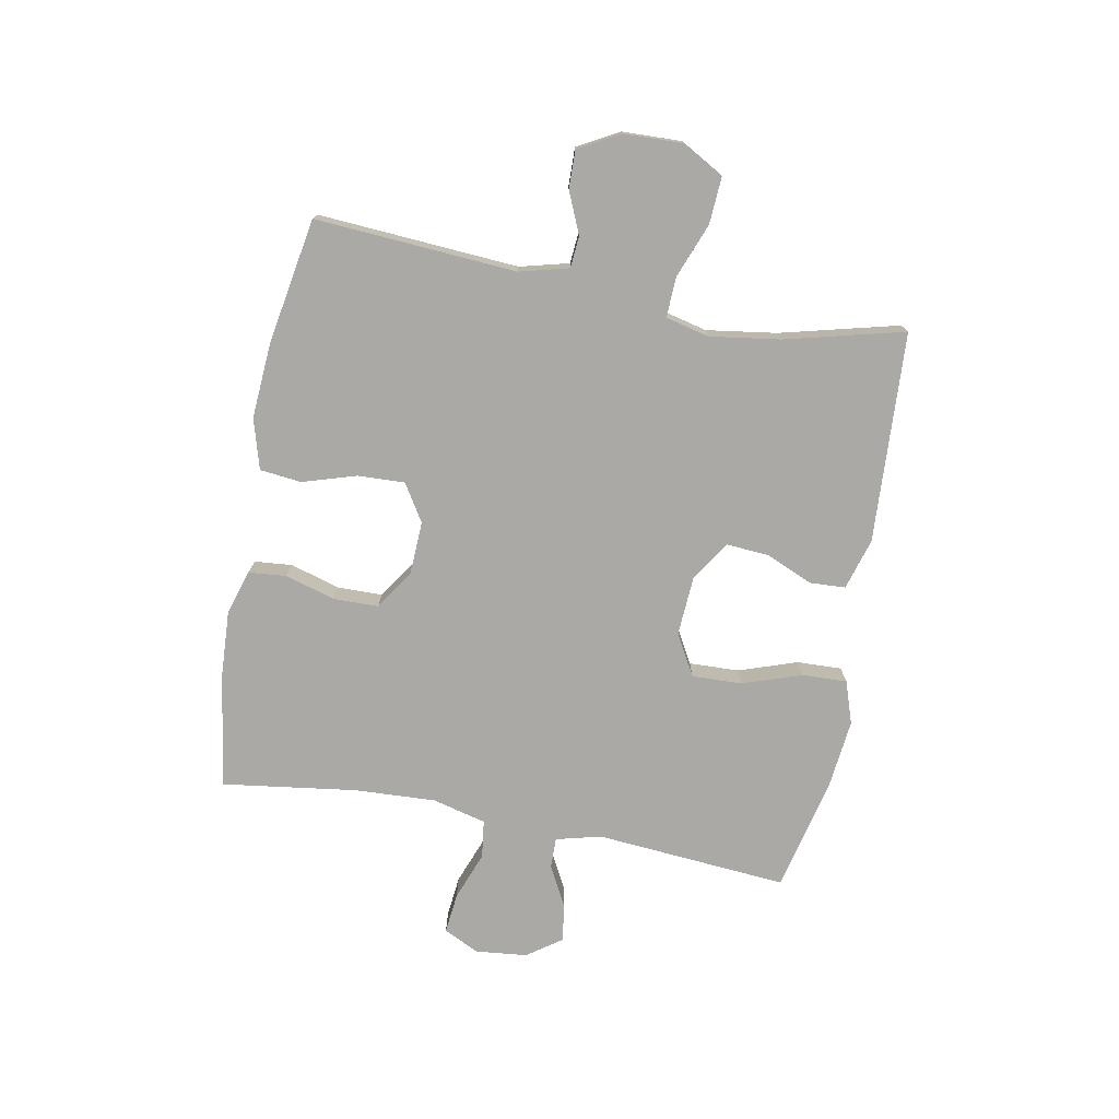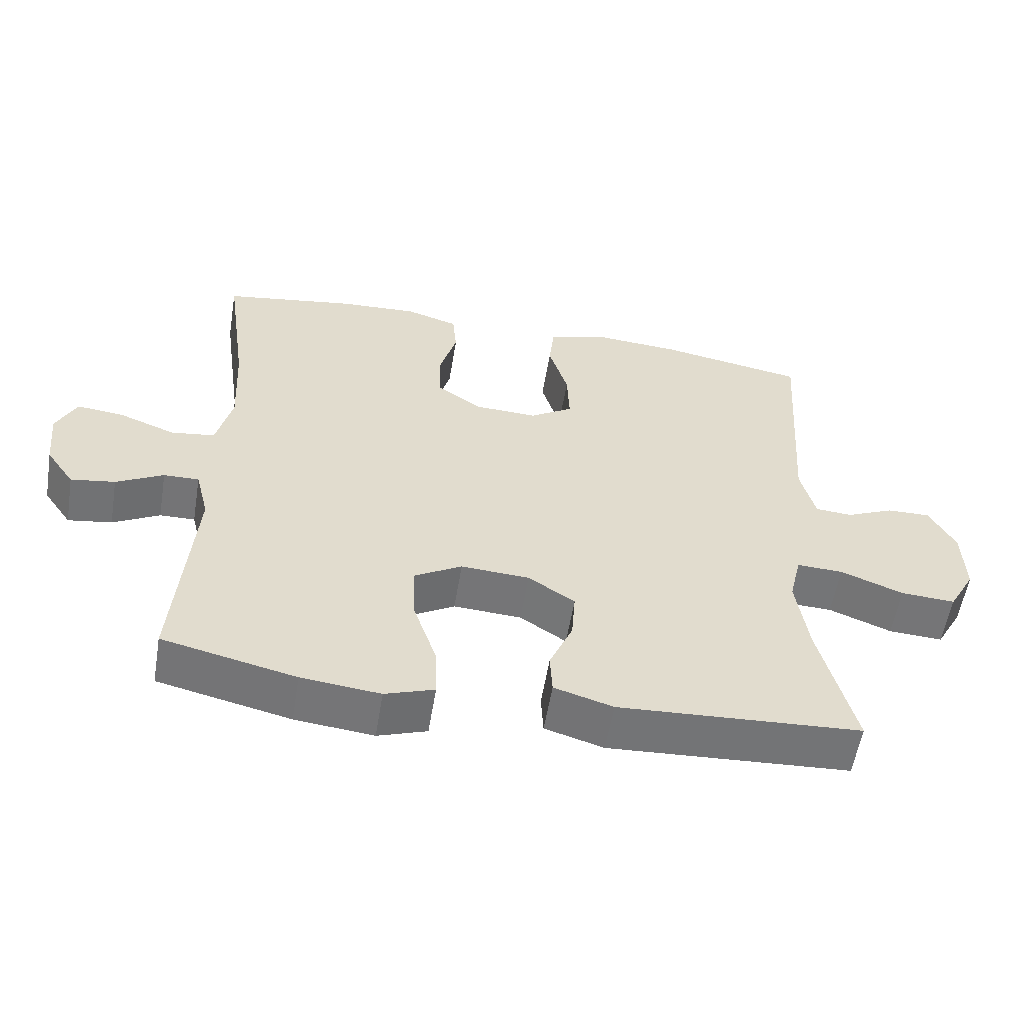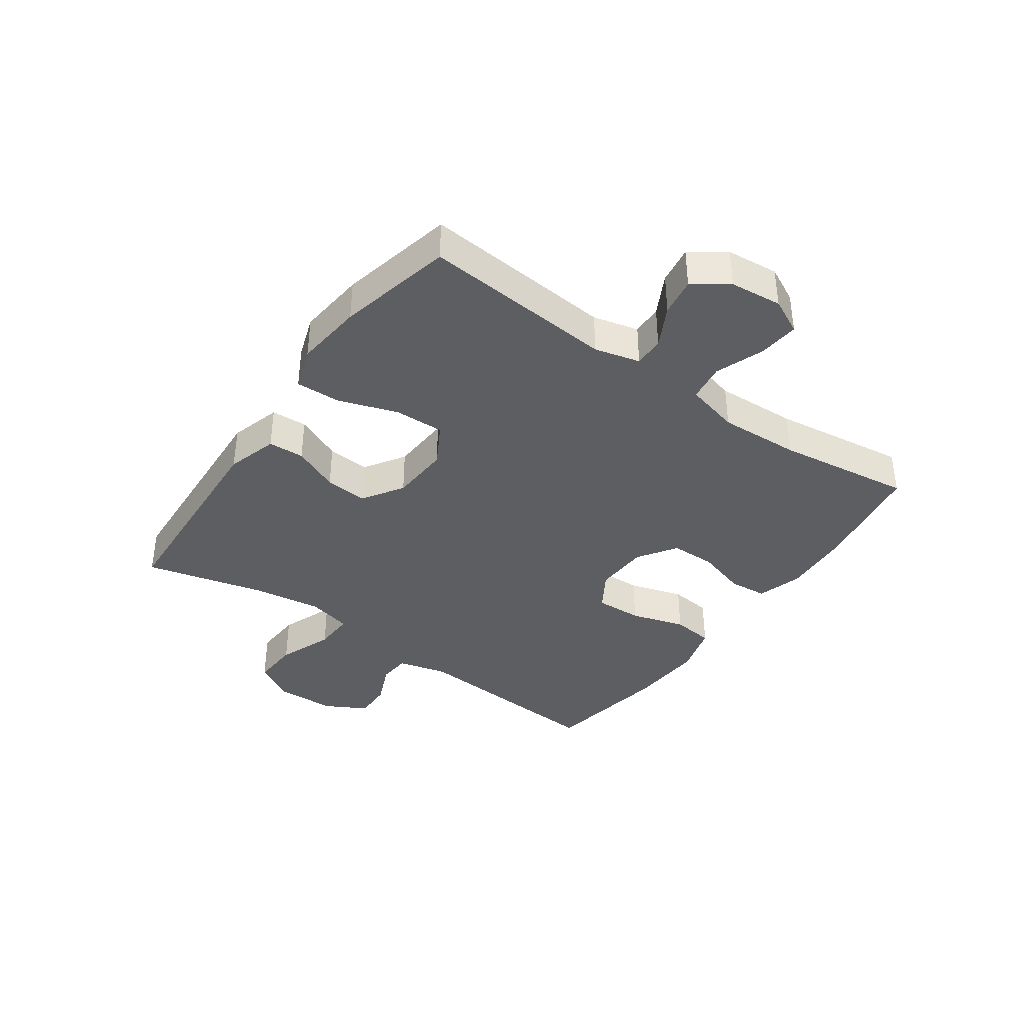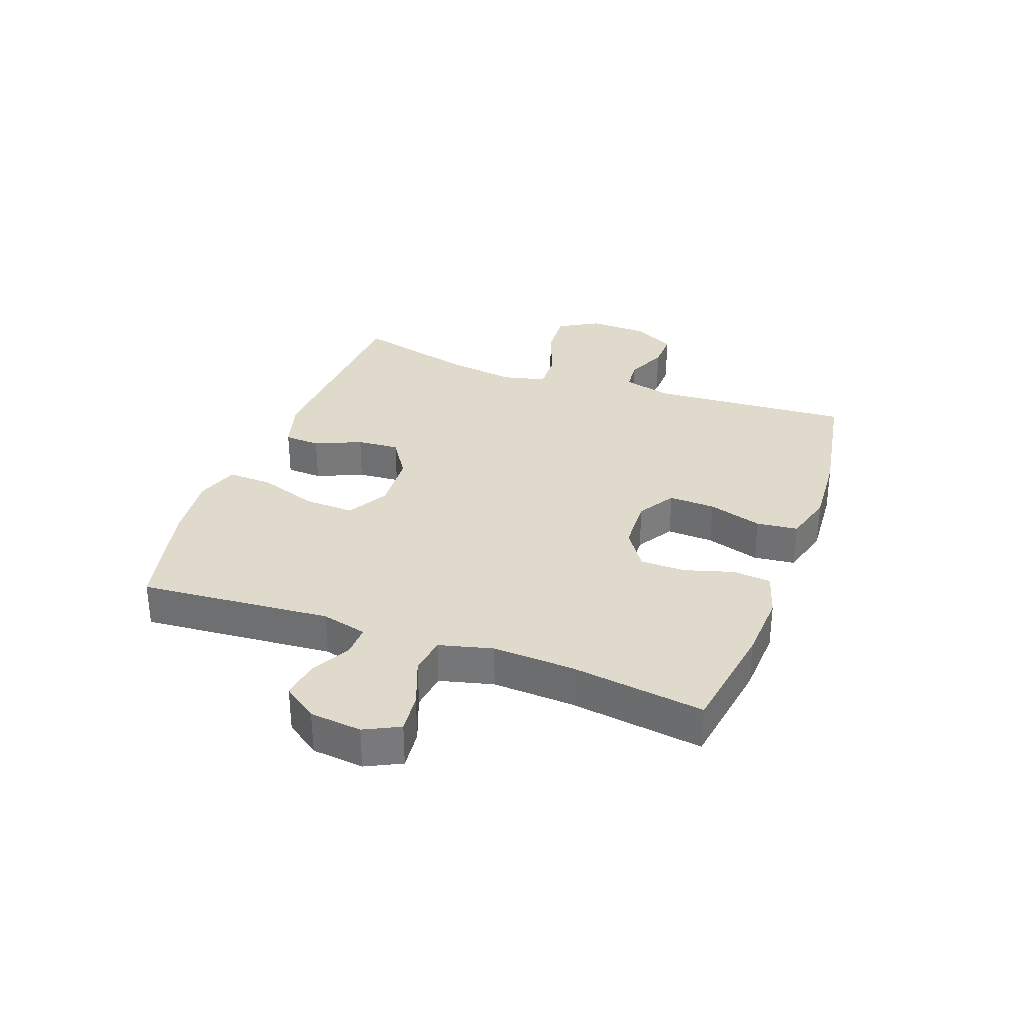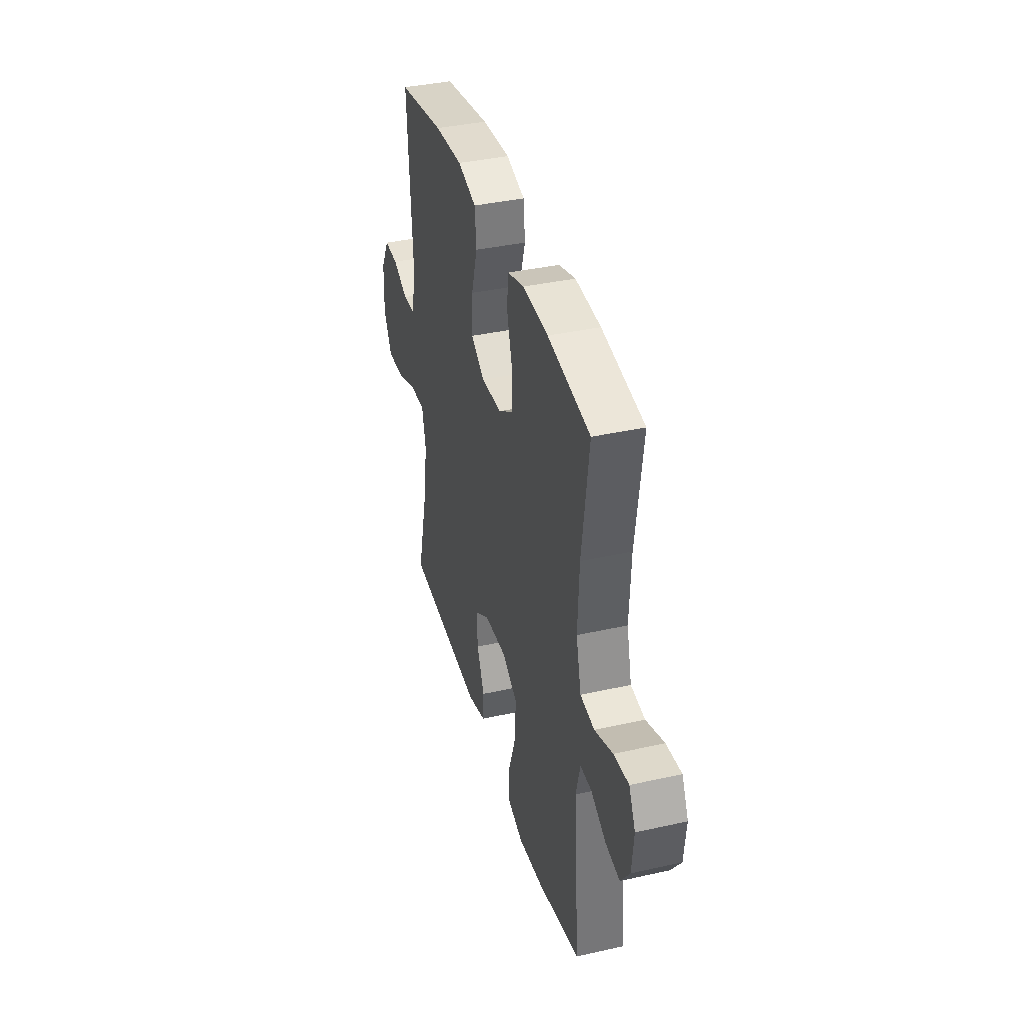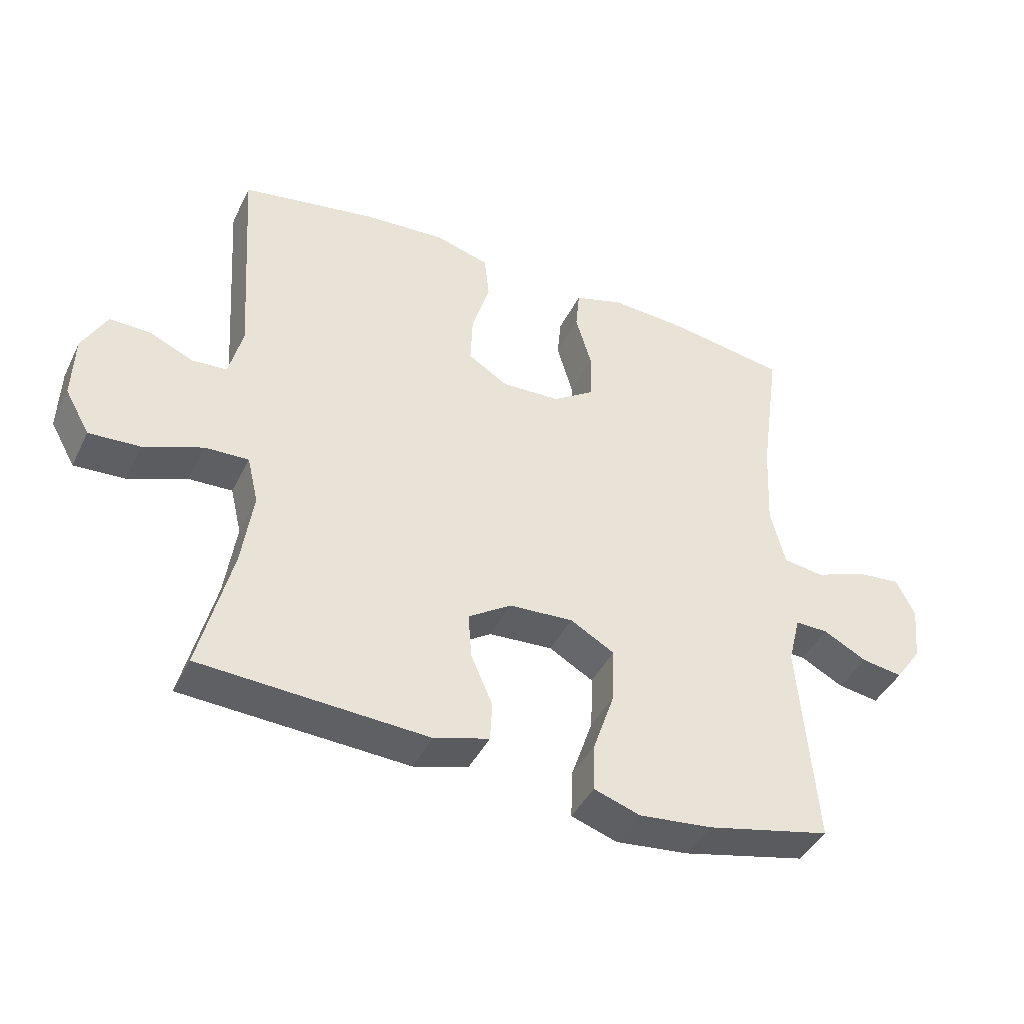
<metadata>
{"format":"obj","ext":"obj","renderer":"f3d","projection":"perspective","resolution":1024,"background":"white","views":[{"elev":-75.6,"azim":79.3,"up":"+Y"},{"elev":-56.4,"azim":-9.4,"up":"+Z"},{"elev":-38.7,"azim":-125.3,"up":"+Y"},{"elev":32.5,"azim":-70.0,"up":"+Y"},{"elev":38.0,"azim":-105.9,"up":"+Z"},{"elev":-42.3,"azim":155.4,"up":"+Z"}]}
</metadata>
<code>
o path860
v -0.472 0.0375 0.2696
v -0.4651 0.0375 0.1307
v -0.4884 0.0375 0.03821
v -0.5533 0.0375 0.02951
v -0.6365 0.0375 0.0608
v -0.7058 0.0375 0.06803
v -0.7357 0.0375 0.007661
v -0.7264 0.0375 -0.08167
v -0.6846 0.0375 -0.1408
v -0.6192 0.0375 -0.1309
v -0.5496 0.0375 -0.09417
v -0.4972 0.0375 -0.09318
v -0.4775 0.0375 -0.1712
v -0.5041 0.0375 -0.5012
v -0.3062 0.0375 -0.5464
v -0.1892 0.0375 -0.5589
v -0.1159 0.0375 -0.5341
v -0.1187 0.0375 -0.4571
v -0.1533 0.0375 -0.356
v -0.1564 0.0375 -0.2698
v -0.08577 0.0375 -0.2298
v 0.01596 0.0375 -0.236
v 0.0851 0.0375 -0.2808
v 0.07976 0.0375 -0.3538
v 0.04522 0.0375 -0.4334
v 0.0486 0.0375 -0.495
v 0.1362 0.0375 -0.521
v 0.4978 0.0375 -0.5012
v 0.4461 0.0375 -0.2977
v 0.4283 0.0375 -0.1772
v 0.4462 0.0375 -0.1017
v 0.5153 0.0375 -0.1044
v 0.6089 0.0375 -0.1403
v 0.6901 0.0375 -0.145
v 0.7294 0.0375 -0.07535
v 0.7261 0.0375 0.02676
v 0.6872 0.0375 0.09805
v 0.6223 0.0375 0.09658
v 0.5513 0.0375 0.06571
v 0.4967 0.0375 0.07008
v 0.475 0.0375 0.1545
v 0.4978 0.0375 0.5005
v 0.2818 0.0375 0.5376
v 0.152 0.0375 0.5464
v 0.06582 0.0375 0.5217
v 0.05807 0.0375 0.4506
v 0.08655 0.0375 0.3578
v 0.08985 0.0375 0.2775
v 0.02628 0.0375 0.2378
v -0.06702 0.0375 0.2418
v -0.1332 0.0375 0.2862
v -0.1344 0.0375 0.3637
v -0.1092 0.0375 0.4494
v -0.1152 0.0375 0.5145
v -0.1923 0.0375 0.538
v -0.3092 0.0375 0.5316
v -0.5041 0.0375 0.5005
v -0.472 -0.0375 0.2696
v -0.4651 -0.0375 0.1307
v -0.4884 -0.0375 0.03821
v -0.5533 -0.0375 0.02951
v -0.6365 -0.0375 0.0608
v -0.7058 -0.0375 0.06803
v -0.7357 -0.0375 0.007661
v -0.7264 -0.0375 -0.08167
v -0.6846 -0.0375 -0.1408
v -0.6192 -0.0375 -0.1309
v -0.5496 -0.0375 -0.09417
v -0.4972 -0.0375 -0.09318
v -0.4775 -0.0375 -0.1712
v -0.5041 -0.0375 -0.5012
v -0.3062 -0.0375 -0.5464
v -0.1892 -0.0375 -0.5589
v -0.1159 -0.0375 -0.5341
v -0.1187 -0.0375 -0.4571
v -0.1533 -0.0375 -0.356
v -0.1564 -0.0375 -0.2698
v -0.08577 -0.0375 -0.2298
v 0.01596 -0.0375 -0.236
v 0.0851 -0.0375 -0.2808
v 0.07976 -0.0375 -0.3538
v 0.04522 -0.0375 -0.4334
v 0.0486 -0.0375 -0.495
v 0.1362 -0.0375 -0.521
v 0.4978 -0.0375 -0.5012
v 0.4461 -0.0375 -0.2977
v 0.4283 -0.0375 -0.1772
v 0.4462 -0.0375 -0.1017
v 0.5153 -0.0375 -0.1044
v 0.6089 -0.0375 -0.1403
v 0.6901 -0.0375 -0.145
v 0.7294 -0.0375 -0.07535
v 0.7261 -0.0375 0.02676
v 0.6872 -0.0375 0.09805
v 0.6223 -0.0375 0.09658
v 0.5513 -0.0375 0.06571
v 0.4967 -0.0375 0.07008
v 0.475 -0.0375 0.1545
v 0.4978 -0.0375 0.5005
v 0.2818 -0.0375 0.5376
v 0.152 -0.0375 0.5464
v 0.06582 -0.0375 0.5217
v 0.05807 -0.0375 0.4506
v 0.08655 -0.0375 0.3578
v 0.08985 -0.0375 0.2775
v 0.02628 -0.0375 0.2378
v -0.06702 -0.0375 0.2418
v -0.1332 -0.0375 0.2862
v -0.1344 -0.0375 0.3637
v -0.1092 -0.0375 0.4494
v -0.1152 -0.0375 0.5145
v -0.1923 -0.0375 0.538
v -0.3092 -0.0375 0.5316
v -0.5041 -0.0375 0.5005
v -0.3062 0.0375 -0.5464
v -0.1892 0.0375 -0.5589
v -0.1159 0.0375 -0.5341
v -0.1159 0.0375 -0.5341
v -0.1187 0.0375 -0.4571
v -0.5041 0.0375 -0.5012
v -0.5041 0.0375 -0.5012
v 0.0486 0.0375 -0.495
v 0.0486 0.0375 -0.495
v 0.1362 0.0375 -0.521
v 0.4978 0.0375 -0.5012
v 0.4978 0.0375 -0.5012
v 0.04522 0.0375 -0.4334
v -0.1533 0.0375 -0.356
v 0.07976 0.0375 -0.3538
v 0.4461 0.0375 -0.2977
v -0.1564 0.0375 -0.2698
v -0.1564 0.0375 -0.2698
v 0.0851 0.0375 -0.2808
v 0.0851 0.0375 -0.2808
v 0.4283 0.0375 -0.1772
v -0.4775 0.0375 -0.1712
v 0.01596 0.0375 -0.236
v -0.08577 0.0375 -0.2298
v 0.4462 0.0375 -0.1017
v 0.4462 0.0375 -0.1017
v -0.4972 0.0375 -0.09318
v -0.4972 0.0375 -0.09318
v 0.6089 0.0375 -0.1403
v 0.6901 0.0375 -0.145
v 0.6901 0.0375 -0.145
v 0.7294 0.0375 -0.07535
v -0.7264 0.0375 -0.08167
v -0.6846 0.0375 -0.1408
v -0.6846 0.0375 -0.1408
v -0.6192 0.0375 -0.1309
v 0.5153 0.0375 -0.1044
v -0.5496 0.0375 -0.09417
v -0.7357 0.0375 0.007661
v 0.7261 0.0375 0.02676
v -0.7058 0.0375 0.06803
v -0.7058 0.0375 0.06803
v 0.6872 0.0375 0.09805
v 0.6872 0.0375 0.09805
v -0.6365 0.0375 0.0608
v -0.5533 0.0375 0.02951
v -0.4884 0.0375 0.03821
v -0.4884 0.0375 0.03821
v -0.4651 0.0375 0.1307
v 0.5513 0.0375 0.06571
v 0.4967 0.0375 0.07008
v 0.4967 0.0375 0.07008
v 0.6223 0.0375 0.09658
v 0.475 0.0375 0.1545
v -0.472 0.0375 0.2696
v 0.02628 0.0375 0.2378
v -0.06702 0.0375 0.2418
v 0.08985 0.0375 0.2775
v 0.08985 0.0375 0.2775
v -0.1332 0.0375 0.2862
v 0.08655 0.0375 0.3578
v -0.1344 0.0375 0.3637
v 0.05807 0.0375 0.4506
v -0.1092 0.0375 0.4494
v -0.1152 0.0375 0.5145
v -0.1152 0.0375 0.5145
v 0.06582 0.0375 0.5217
v 0.06582 0.0375 0.5217
v -0.5041 0.0375 0.5005
v -0.5041 0.0375 0.5005
v 0.4978 0.0375 0.5005
v 0.4978 0.0375 0.5005
v -0.1923 0.0375 0.538
v -0.3092 0.0375 0.5316
v 0.2818 0.0375 0.5376
v 0.152 0.0375 0.5464
v -0.3062 -0.0375 -0.5464
v -0.1892 -0.0375 -0.5589
v -0.1159 -0.0375 -0.5341
v -0.1159 -0.0375 -0.5341
v -0.1187 -0.0375 -0.4571
v -0.5041 -0.0375 -0.5012
v -0.5041 -0.0375 -0.5012
v 0.0486 -0.0375 -0.495
v 0.0486 -0.0375 -0.495
v 0.1362 -0.0375 -0.521
v 0.4978 -0.0375 -0.5012
v 0.4978 -0.0375 -0.5012
v 0.04522 -0.0375 -0.4334
v -0.1533 -0.0375 -0.356
v 0.07976 -0.0375 -0.3538
v 0.4461 -0.0375 -0.2977
v -0.1564 -0.0375 -0.2698
v -0.1564 -0.0375 -0.2698
v 0.0851 -0.0375 -0.2808
v 0.0851 -0.0375 -0.2808
v 0.4283 -0.0375 -0.1772
v -0.4775 -0.0375 -0.1712
v 0.01596 -0.0375 -0.236
v -0.08577 -0.0375 -0.2298
v 0.4462 -0.0375 -0.1017
v 0.4462 -0.0375 -0.1017
v -0.4972 -0.0375 -0.09318
v -0.4972 -0.0375 -0.09318
v 0.6089 -0.0375 -0.1403
v 0.6901 -0.0375 -0.145
v 0.6901 -0.0375 -0.145
v 0.7294 -0.0375 -0.07535
v -0.7264 -0.0375 -0.08167
v -0.6846 -0.0375 -0.1408
v -0.6846 -0.0375 -0.1408
v -0.6192 -0.0375 -0.1309
v 0.5153 -0.0375 -0.1044
v -0.5496 -0.0375 -0.09417
v -0.7357 -0.0375 0.007661
v 0.7261 -0.0375 0.02676
v -0.7058 -0.0375 0.06803
v -0.7058 -0.0375 0.06803
v 0.6872 -0.0375 0.09805
v 0.6872 -0.0375 0.09805
v -0.6365 -0.0375 0.0608
v -0.5533 -0.0375 0.02951
v -0.4884 -0.0375 0.03821
v -0.4884 -0.0375 0.03821
v -0.4651 -0.0375 0.1307
v 0.5513 -0.0375 0.06571
v 0.4967 -0.0375 0.07008
v 0.4967 -0.0375 0.07008
v 0.6223 -0.0375 0.09658
v 0.475 -0.0375 0.1545
v -0.472 -0.0375 0.2696
v 0.02628 -0.0375 0.2378
v -0.06702 -0.0375 0.2418
v 0.08985 -0.0375 0.2775
v 0.08985 -0.0375 0.2775
v -0.1332 -0.0375 0.2862
v 0.08655 -0.0375 0.3578
v -0.1344 -0.0375 0.3637
v 0.05807 -0.0375 0.4506
v -0.1092 -0.0375 0.4494
v -0.1152 -0.0375 0.5145
v -0.1152 -0.0375 0.5145
v 0.06582 -0.0375 0.5217
v 0.06582 -0.0375 0.5217
v -0.5041 -0.0375 0.5005
v -0.5041 -0.0375 0.5005
v 0.4978 -0.0375 0.5005
v 0.4978 -0.0375 0.5005
v -0.1923 -0.0375 0.538
v -0.3092 -0.0375 0.5316
v 0.2818 -0.0375 0.5376
v 0.152 -0.0375 0.5464
f 231 229 235
f 191 212 196
f 246 215 248
f 241 227 240
f 191 204 212
f 224 226 223
f 217 212 207
f 206 200 201
f 204 191 195
f 217 236 228
f 241 215 227
f 226 235 223
f 243 230 233
f 257 253 266
f 207 212 204
f 245 250 252
f 264 252 263
f 247 237 214
f 259 245 264
f 247 214 246
f 206 209 205
f 211 209 206
f 266 251 265
f 265 244 261
f 254 263 252
f 239 237 247
f 228 235 226
f 237 217 207
f 235 228 236
f 240 219 230
f 195 192 193
f 205 203 200
f 230 219 222
f 244 215 241
f 265 248 244
f 229 223 235
f 245 239 250
f 236 217 237
f 248 215 244
f 200 203 198
f 253 251 266
f 227 219 240
f 215 209 211
f 250 239 247
f 265 251 248
f 255 263 254
f 206 205 200
f 245 252 264
f 237 207 214
f 246 214 213
f 191 192 195
f 213 209 215
f 240 230 243
f 222 219 220
f 246 213 215
f 15 16 73 72
f 16 118 194 73
f 17 18 75 74
f 121 15 72 197
f 123 27 84 199
f 27 126 202 84
f 25 26 83 82
f 18 19 76 75
f 24 25 82 81
f 28 29 86 85
f 19 132 208 76
f 134 24 81 210
f 29 30 87 86
f 13 14 71 70
f 22 23 80 79
f 20 21 78 77
f 21 22 79 78
f 30 140 216 87
f 142 13 70 218
f 33 145 221 90
f 34 35 92 91
f 8 149 225 65
f 9 10 67 66
f 32 33 90 89
f 10 11 68 67
f 31 32 89 88
f 11 12 69 68
f 7 8 65 64
f 35 36 93 92
f 156 7 64 232
f 36 158 234 93
f 5 6 63 62
f 4 5 62 61
f 162 4 61 238
f 2 3 60 59
f 39 166 242 96
f 38 39 96 95
f 37 38 95 94
f 40 41 98 97
f 1 2 59 58
f 49 50 107 106
f 173 49 106 249
f 50 51 108 107
f 47 48 105 104
f 51 52 109 108
f 46 47 104 103
f 52 53 110 109
f 53 180 256 110
f 182 46 103 258
f 184 1 58 260
f 41 186 262 98
f 54 55 112 111
f 56 57 114 113
f 55 56 113 112
f 42 43 100 99
f 44 45 102 101
f 43 44 101 100
f 155 159 153
f 115 120 136
f 170 172 139
f 165 164 151
f 115 136 128
f 148 147 150
f 141 131 136
f 130 125 124
f 128 119 115
f 141 152 160
f 165 151 139
f 150 147 159
f 167 157 154
f 181 190 177
f 131 128 136
f 169 176 174
f 188 187 176
f 171 138 161
f 183 188 169
f 171 170 138
f 130 129 133
f 135 130 133
f 190 189 175
f 189 185 168
f 178 176 187
f 163 171 161
f 152 150 159
f 161 131 141
f 159 160 152
f 164 154 143
f 119 117 116
f 129 124 127
f 154 146 143
f 168 165 139
f 189 168 172
f 153 159 147
f 169 174 163
f 160 161 141
f 172 168 139
f 124 122 127
f 177 190 175
f 151 164 143
f 139 135 133
f 174 171 163
f 189 172 175
f 179 178 187
f 130 124 129
f 169 188 176
f 161 138 131
f 170 137 138
f 115 119 116
f 137 139 133
f 164 167 154
f 146 144 143
f 170 139 137

</code>
